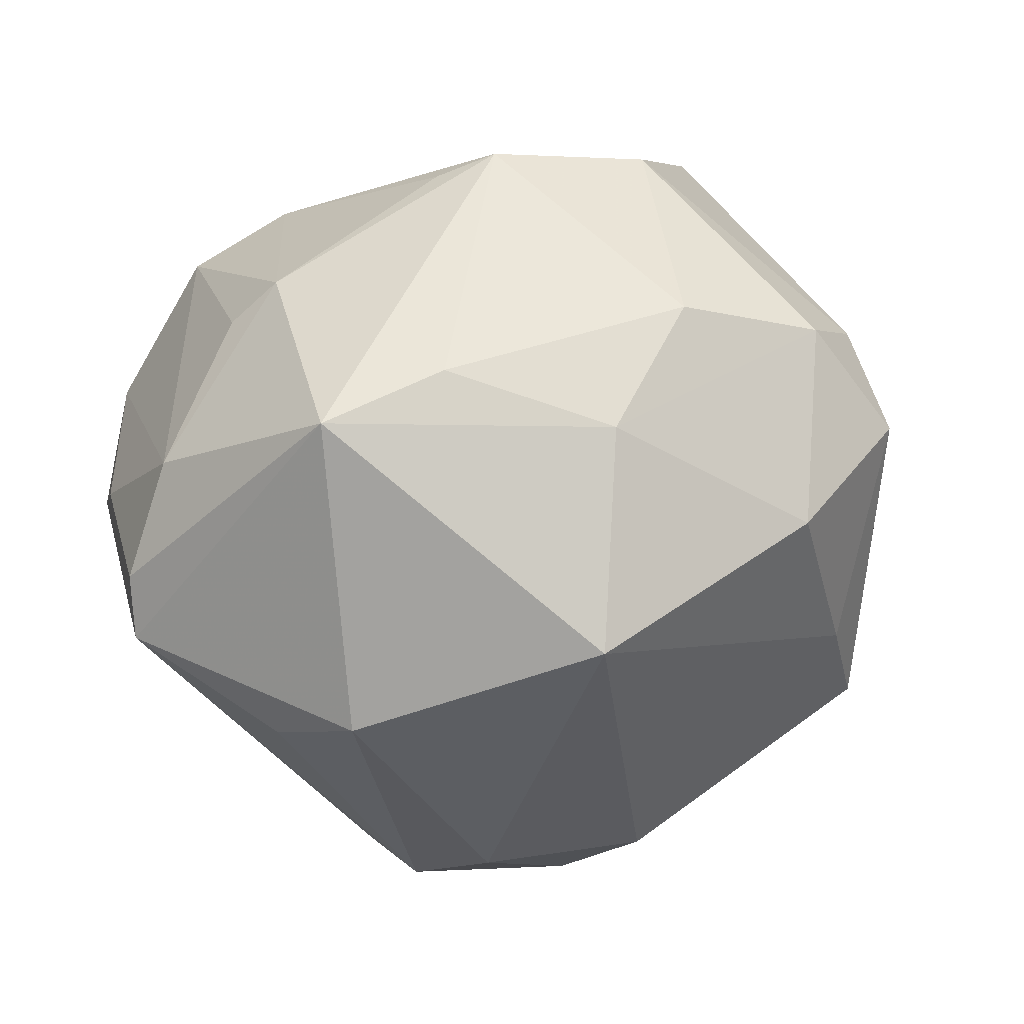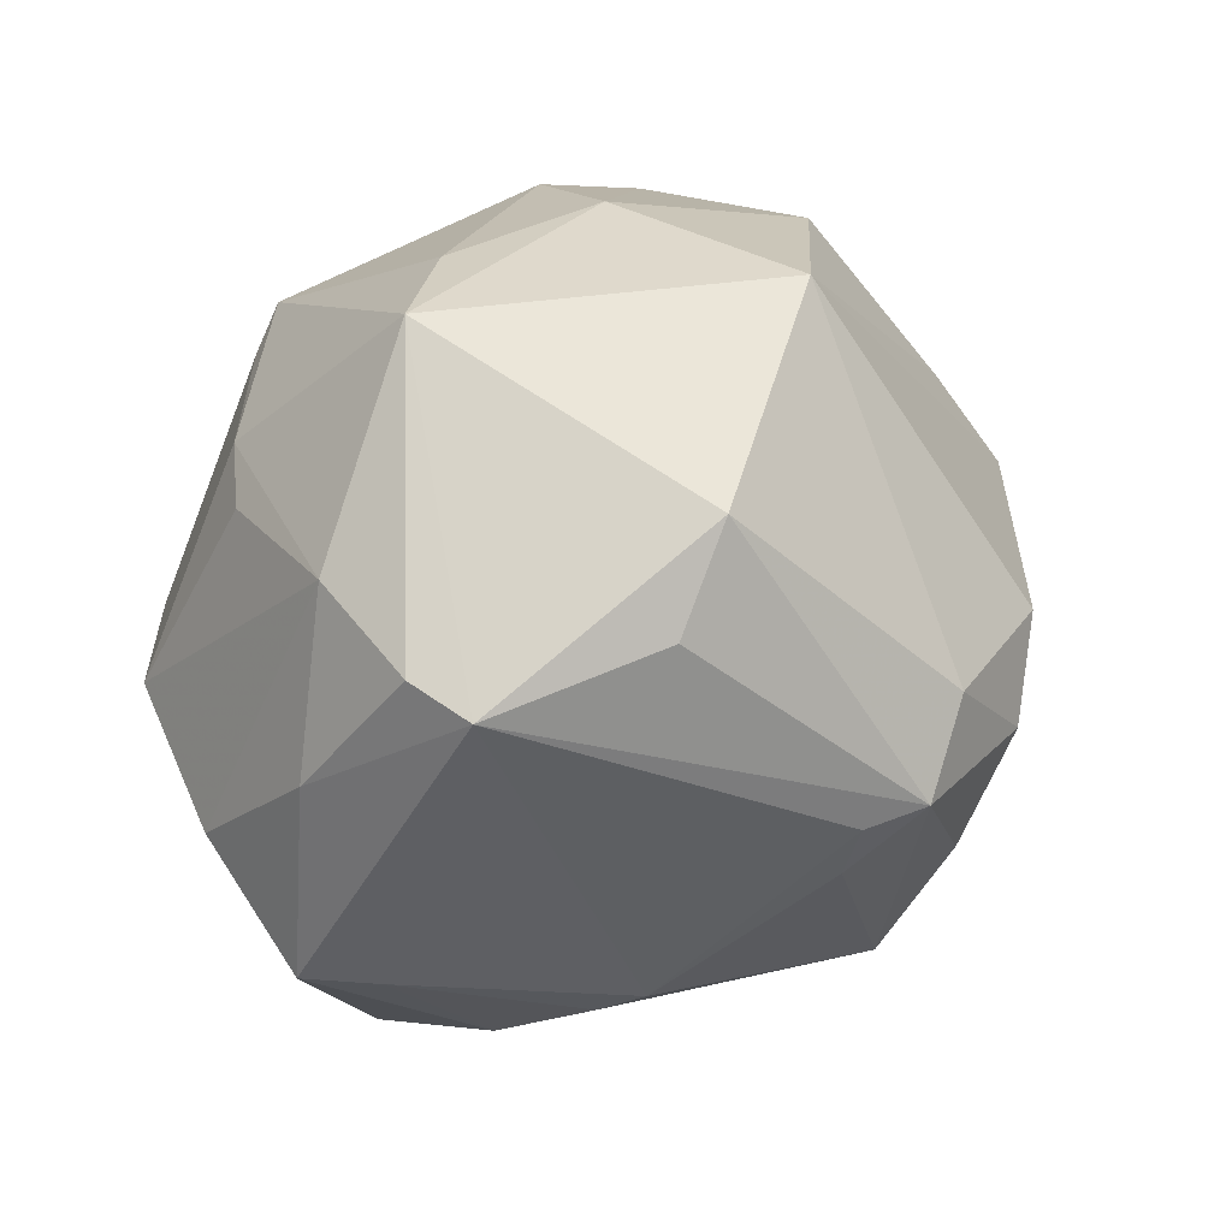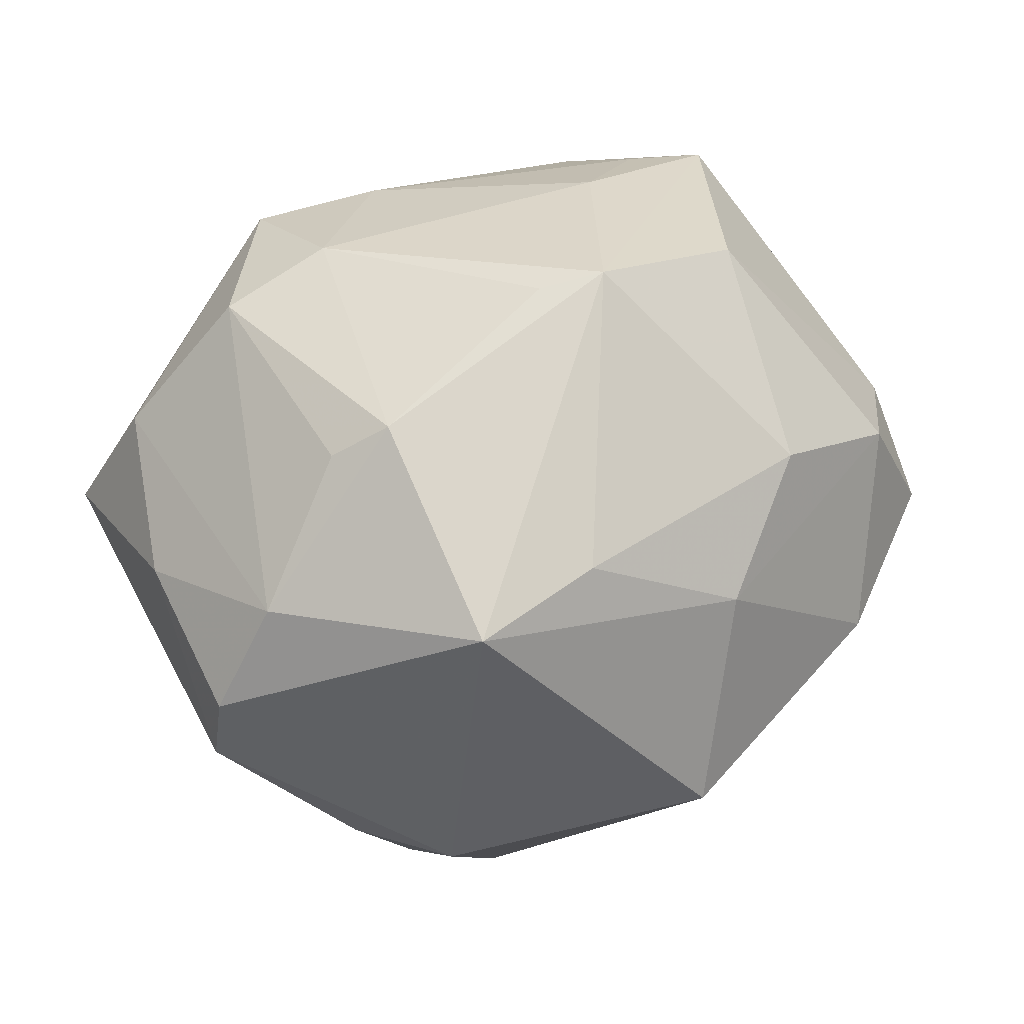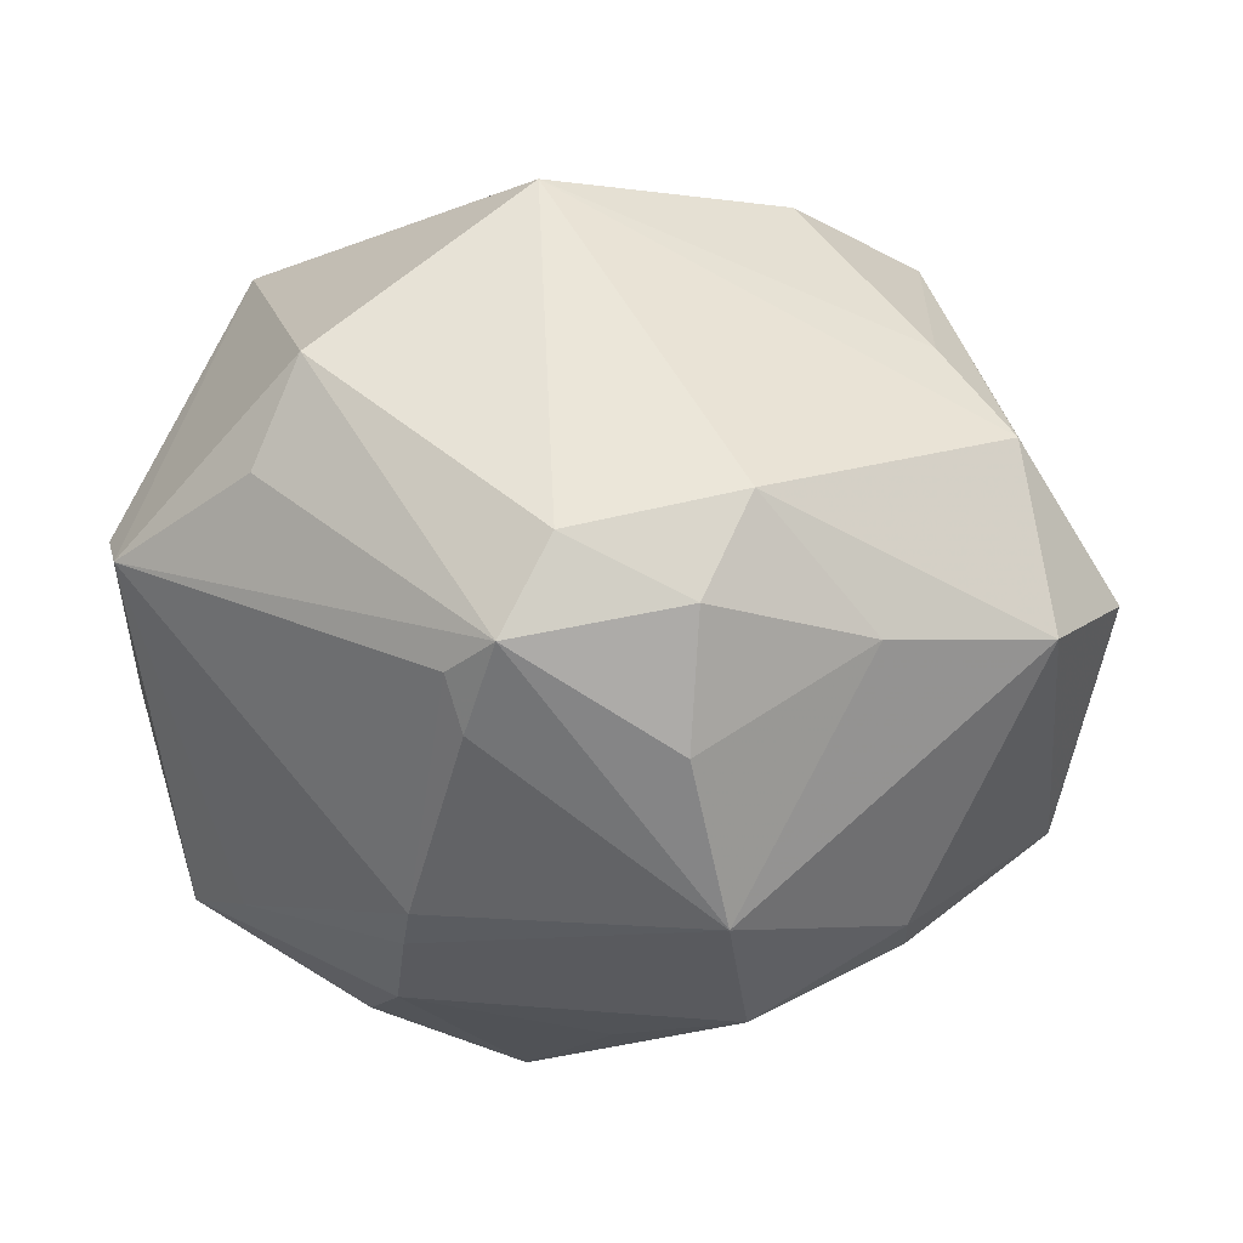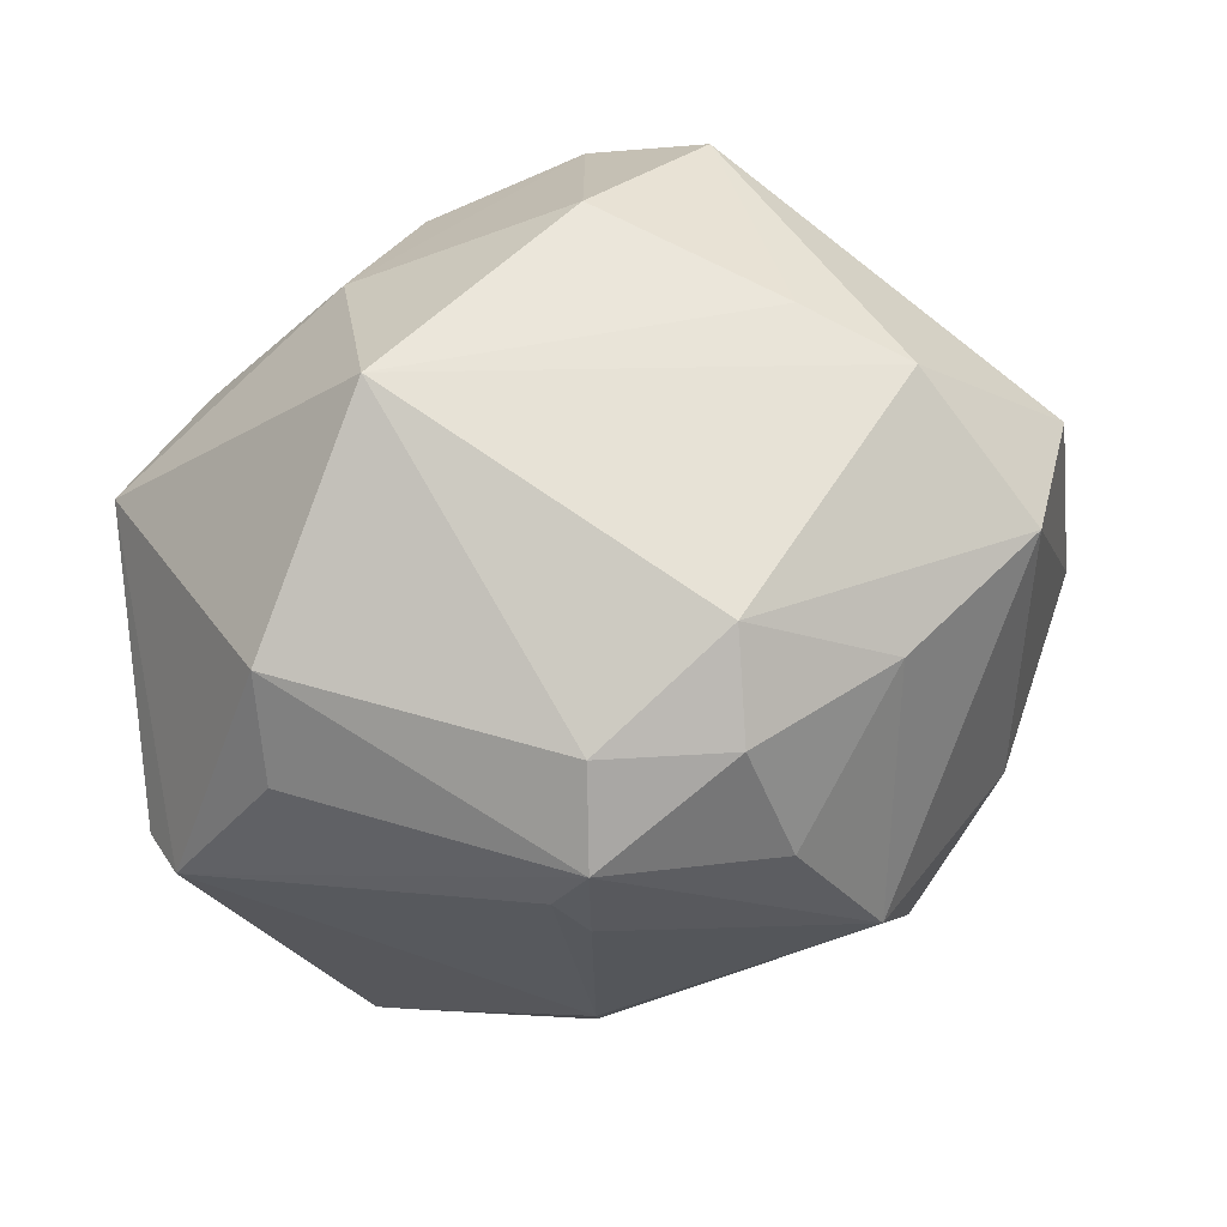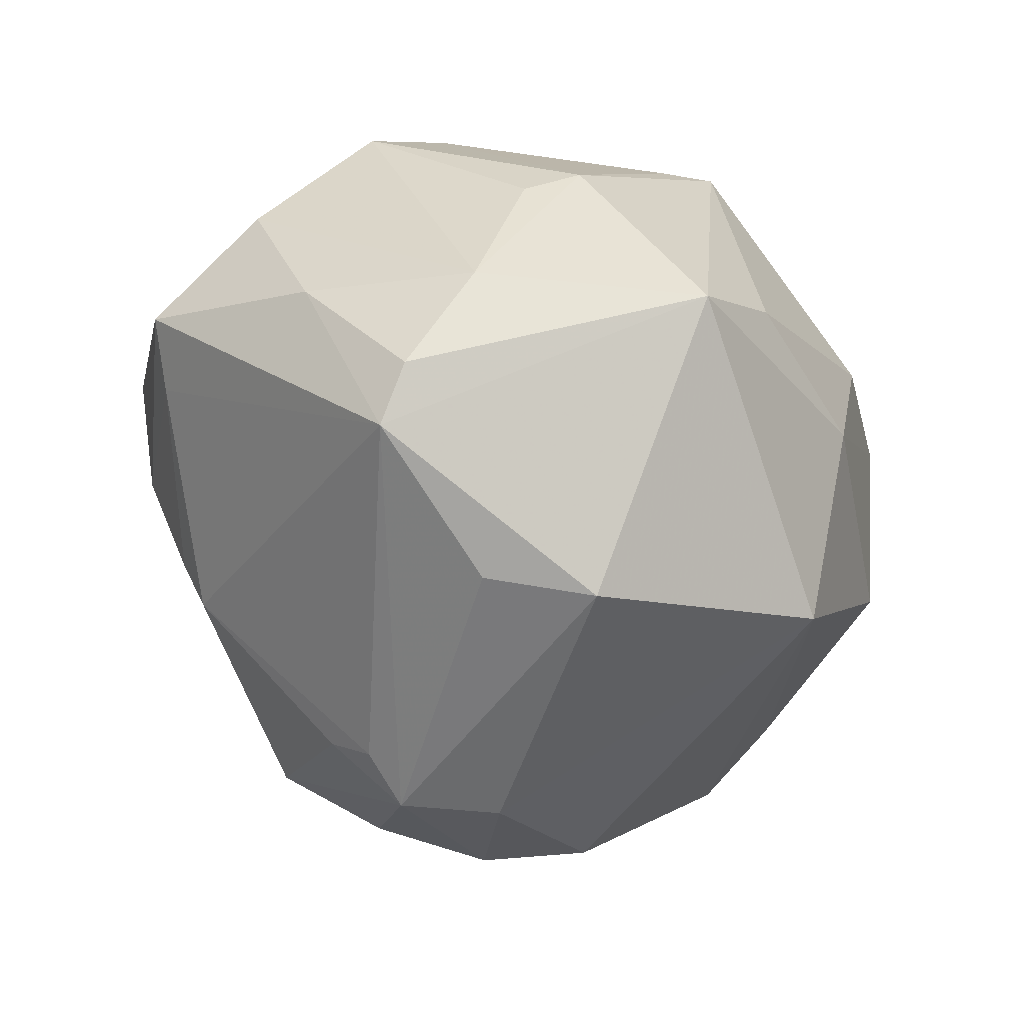
<metadata>
{"format":"obj","ext":"obj","renderer":"f3d","projection":"perspective","resolution":1024,"background":"white","views":[{"elev":-18.1,"azim":155.9,"up":"+Z"},{"elev":13.0,"azim":128.4,"up":"+Y"},{"elev":8.5,"azim":136.5,"up":"+Z"},{"elev":-11.3,"azim":-176.1,"up":"+Y"},{"elev":-74.9,"azim":-151.9,"up":"+Z"},{"elev":-36.0,"azim":109.3,"up":"+Z"}]}
</metadata>
<code>
v 0.04802 -0.0331 0.003587
v 0.01102 -0.05108 0.02272
v -0.01876 0.002877 -0.04689
v 0.05422 0.004743 -0.01866
v 0.01288 -0.01553 -0.04557
v -0.02379 0.0462 0.01284
v -0.05146 -0.0253 0.01014
v 0.05198 0.0009116 -0.02552
v 0.05273 0.01291 -0.005656
v -0.01528 -0.04019 -0.029
v -0.03425 -0.03785 -0.008947
v -0.05048 -0.009059 -0.02558
v 0.03373 0.001024 0.03755
v 0.02978 -0.01701 0.04077
v -0.03417 -0.03918 -0.001779
v -0.01412 0.009464 0.04868
v 0.04107 -0.03435 -0.002592
v -0.03827 0.02468 -0.02105
v 0.04195 0.02315 0.01703
v -0.02001 -0.01974 0.03849
v -0.003527 0.04807 0.0119
v -0.03154 -0.01127 -0.03792
v -0.04619 9.997e-05 0.0249
v -0.003821 0.03681 0.03739
v 0.04971 -0.01861 0.01529
v 0.02929 0.02024 -0.03972
v -0.03744 0.04139 0.002929
v 0.006043 0.0477 -0.005456
v 0.001274 -0.002009 -0.05045
v 0.0001934 0.0158 0.04574
v 0.007085 -0.01331 -0.0503
v -0.01182 -0.02409 -0.04191
v 0.01652 0.03446 0.03517
v 0.03468 0.007631 -0.03772
v -0.03449 0.03678 0.01758
v 0.04094 0.03882 -0.007228
v 0.00484 0.0414 -0.03236
v -0.0213 0.01565 0.04929
v 0.04417 -0.005231 0.03024
v 0.02076 -0.04018 -0.01588
v -0.0008683 -0.04895 0.003047
v 0.05374 -0.009097 -0.003239
v 0.02318 -0.04499 -0.002928
v -0.05834 -0.00291 -0.01239
v 0.02675 0.04295 0.0003912
v 0.01943 -0.03754 -0.02195
v -0.01322 -0.009347 -0.04866
v -0.01649 -0.04841 -0.00882
v 0.01124 -0.02145 -0.04196
v -0.0152 -0.004257 0.04826
v 0.02237 0.02918 0.03312
v -0.04679 0.01336 -0.02501
v -0.03307 -0.03081 0.02472
v 0.01634 -0.009328 0.0445
v 0.02823 -0.04524 0.01043
v 0.04565 0.0169 0.01323
v -0.02265 0.0442 -0.01293
f 23 44 7
f 23 27 44
f 36 37 28
f 7 44 12
f 12 22 10
f 3 22 12
f 48 10 43
f 55 2 43
f 3 37 29
f 26 37 36
f 36 8 26
f 26 29 37
f 43 10 40
f 38 33 24
f 36 33 19
f 19 9 36
f 57 28 37
f 57 27 6
f 6 28 57
f 35 23 38
f 27 23 35
f 6 27 35
f 35 24 6
f 38 24 35
f 45 33 36
f 36 28 45
f 14 13 54
f 2 20 53
f 53 23 7
f 38 23 50
f 50 16 38
f 23 53 50
f 50 53 20
f 50 54 16
f 14 54 50
f 50 2 14
f 50 20 2
f 7 12 11
f 11 12 10
f 10 48 11
f 43 2 41
f 41 48 43
f 2 48 41
f 1 25 14
f 1 55 43
f 14 2 1
f 2 55 1
f 47 22 3
f 3 29 47
f 34 26 8
f 10 22 32
f 22 47 32
f 31 34 8
f 29 26 31
f 26 34 31
f 31 47 29
f 31 32 47
f 10 32 31
f 42 9 25
f 25 1 42
f 42 1 8
f 51 33 13
f 13 19 51
f 51 19 33
f 25 9 39
f 39 19 13
f 14 25 39
f 39 13 14
f 52 12 44
f 44 27 52
f 3 12 52
f 52 37 3
f 33 45 21
f 21 45 28
f 21 24 33
f 21 28 6
f 6 24 21
f 16 54 30
f 30 33 38
f 38 16 30
f 13 33 30
f 30 54 13
f 7 11 15
f 15 11 48
f 15 53 7
f 15 48 2
f 2 53 15
f 8 1 17
f 43 40 17
f 17 1 43
f 8 17 46
f 46 17 40
f 46 40 10
f 4 42 8
f 9 42 4
f 4 8 36
f 36 9 4
f 9 19 56
f 56 39 9
f 19 39 56
f 27 57 18
f 18 52 27
f 18 57 37
f 37 52 18
f 5 31 8
f 8 46 5
f 31 5 49
f 49 5 46
f 10 31 49
f 49 46 10

</code>
